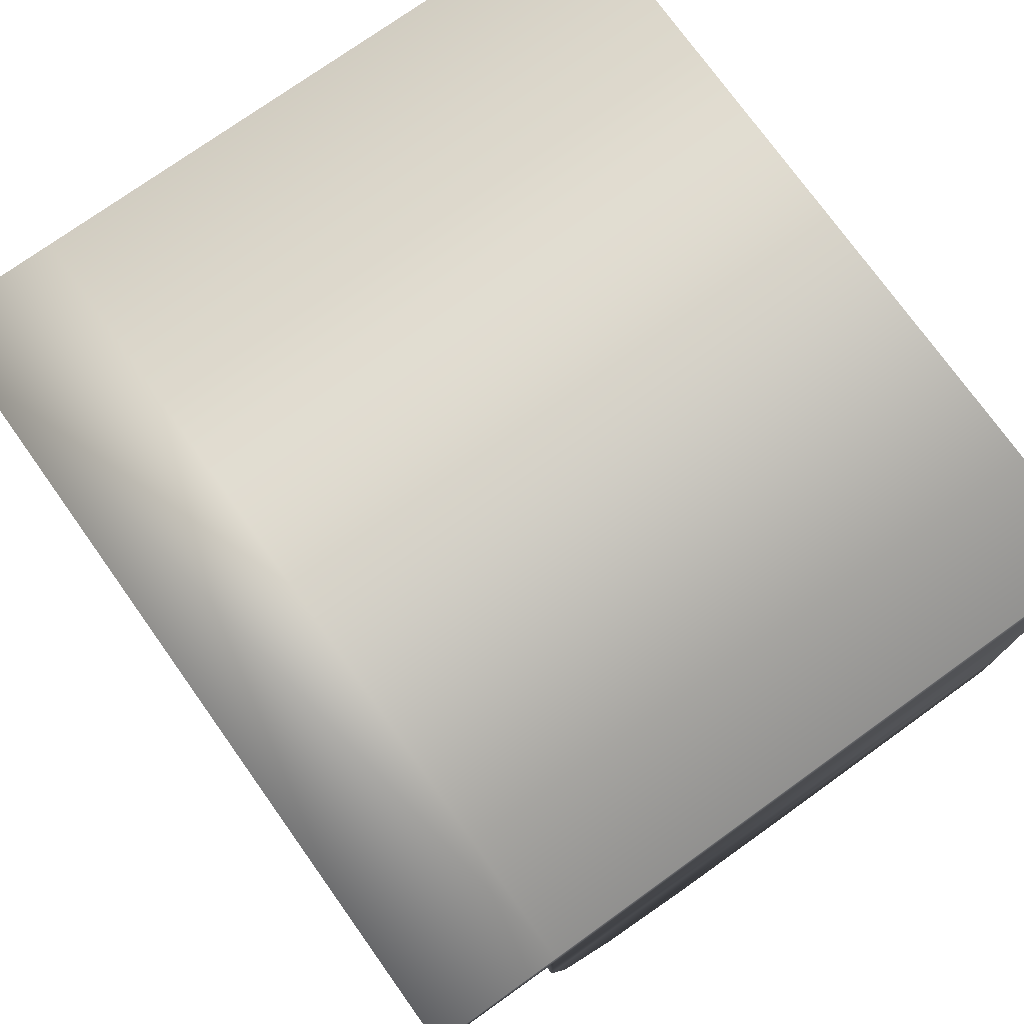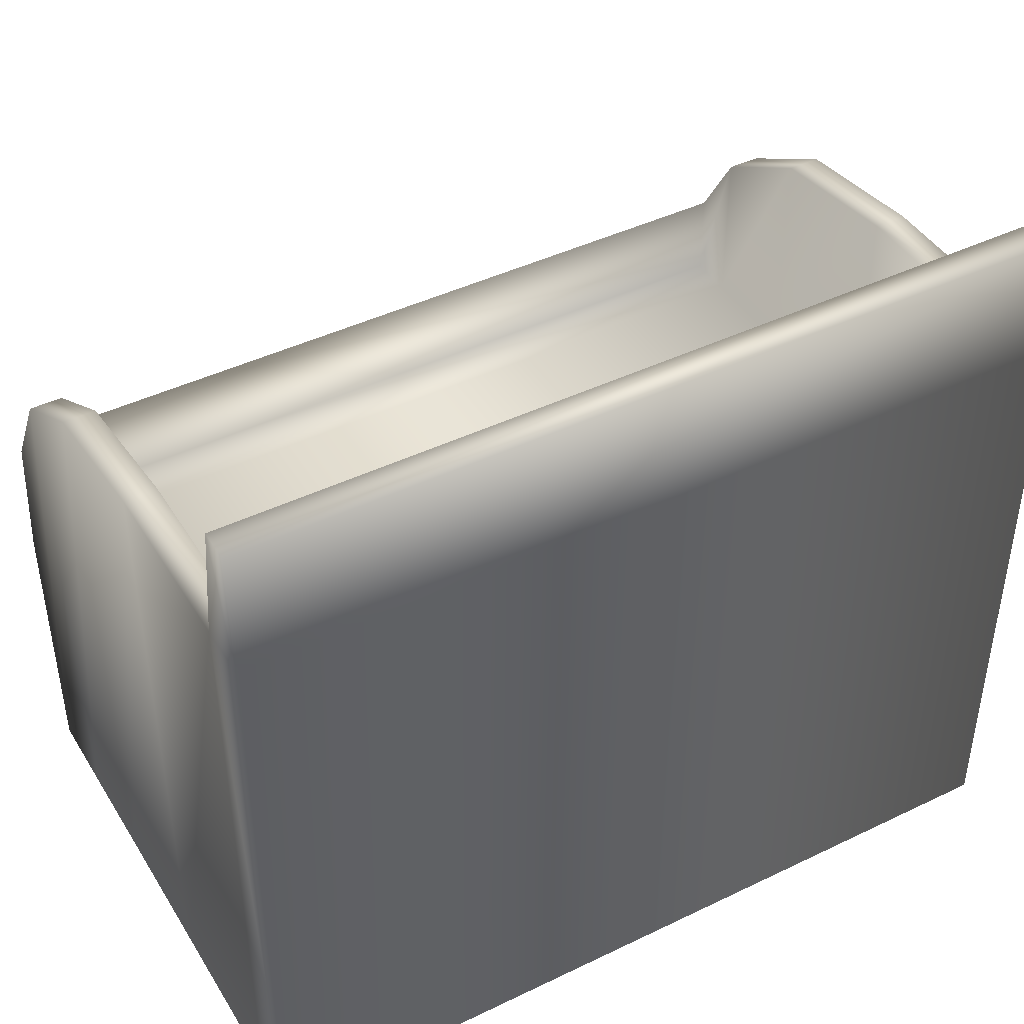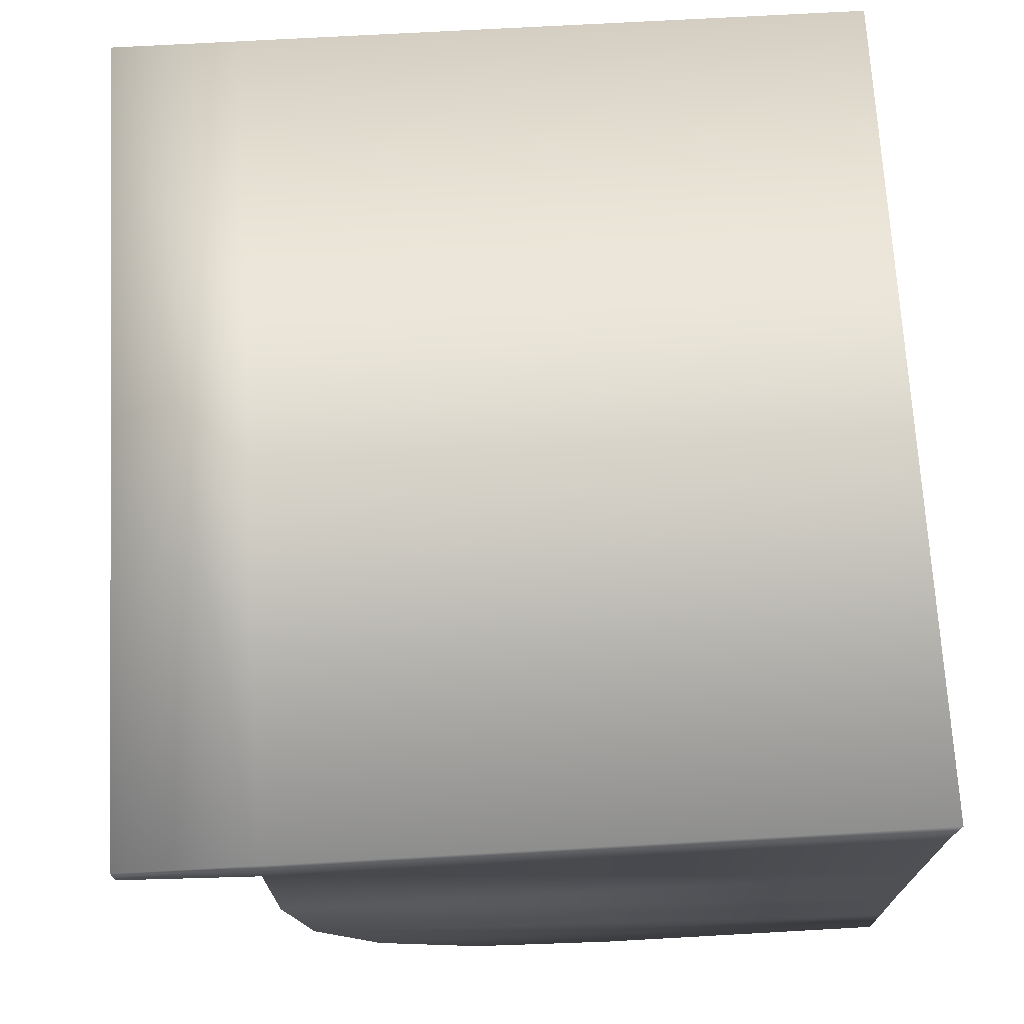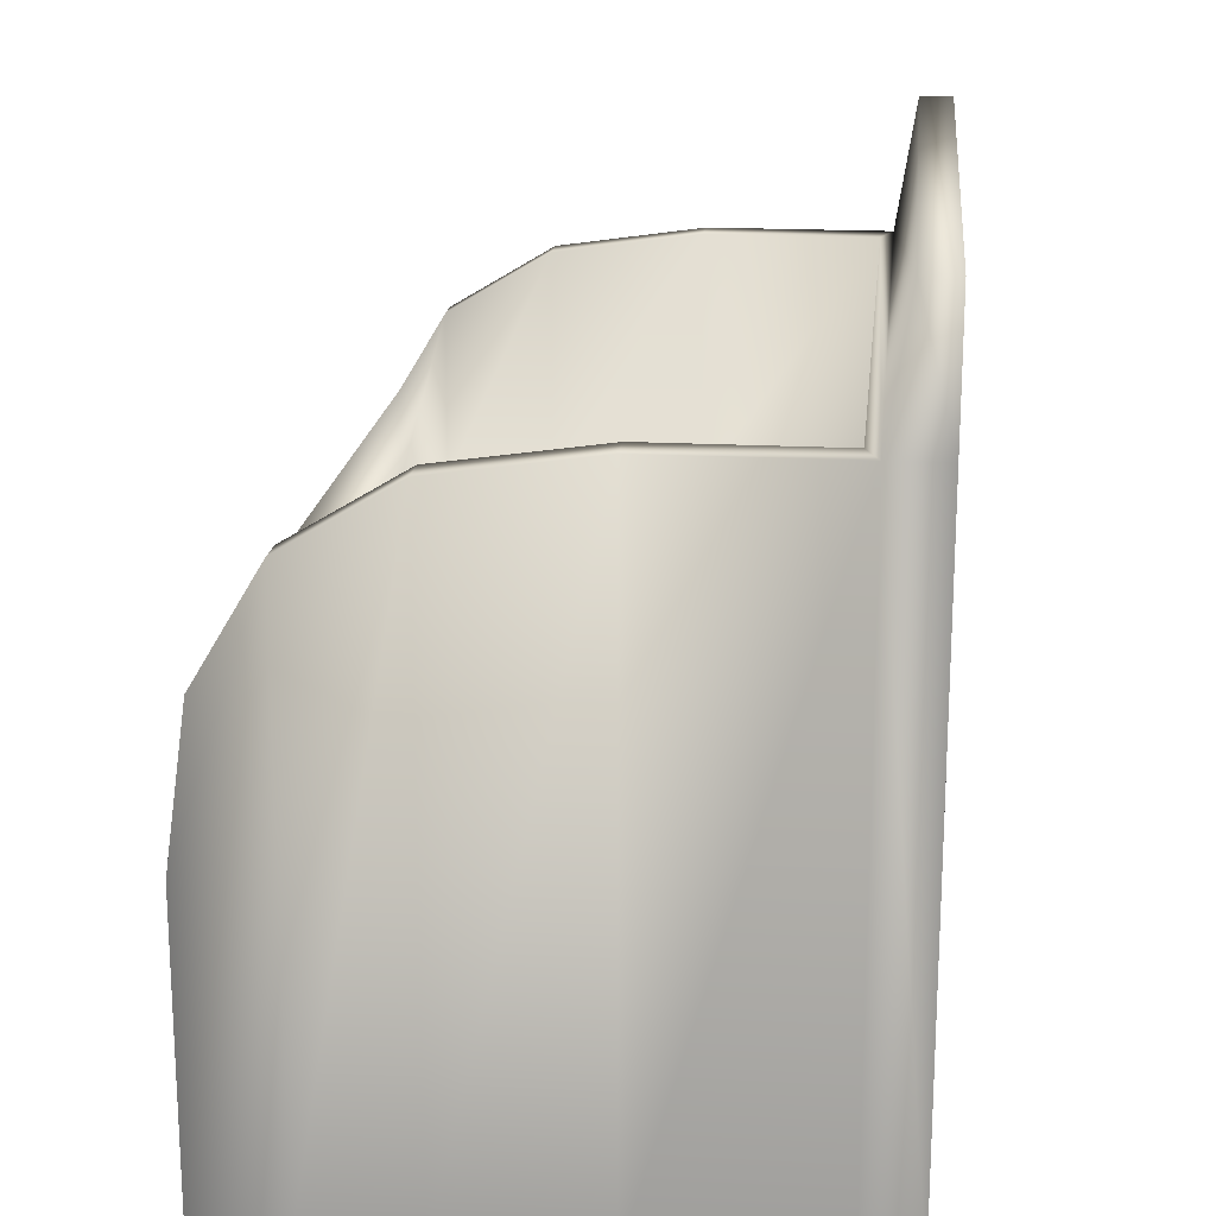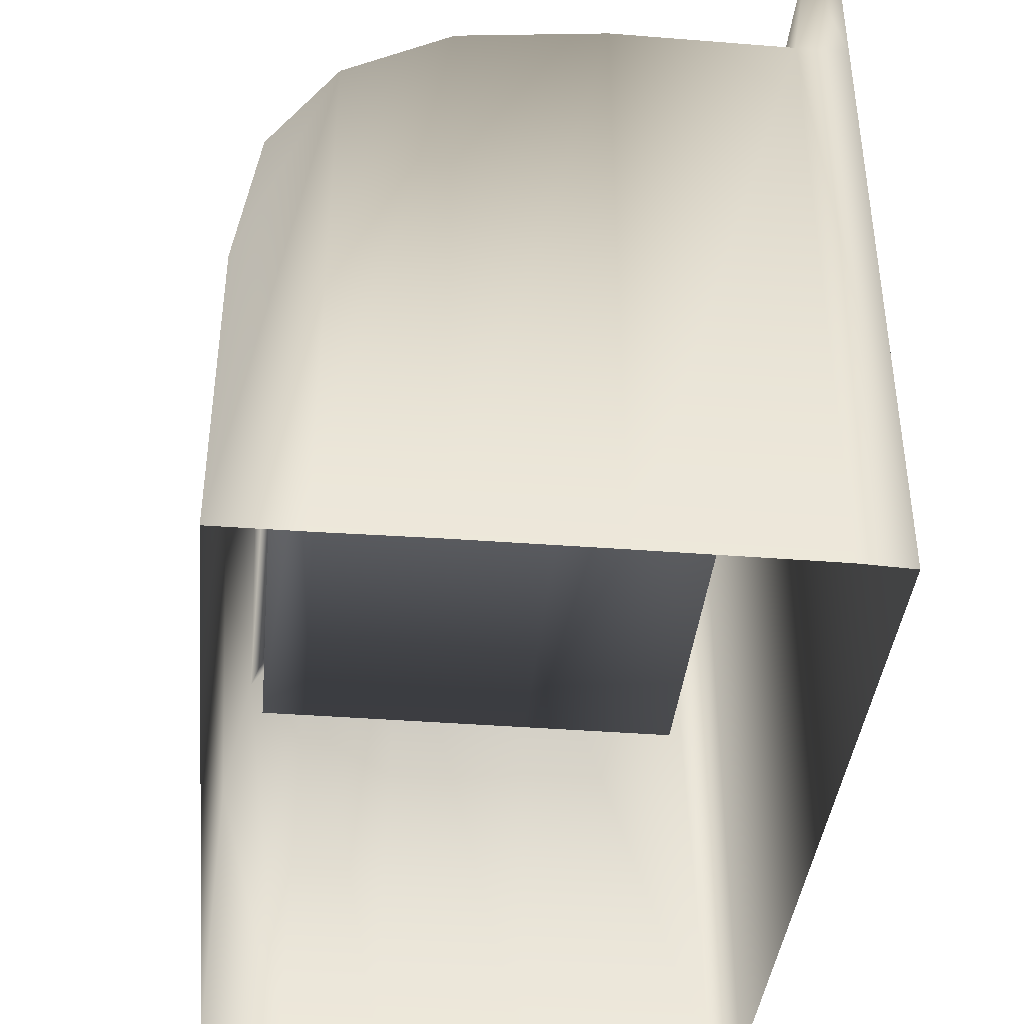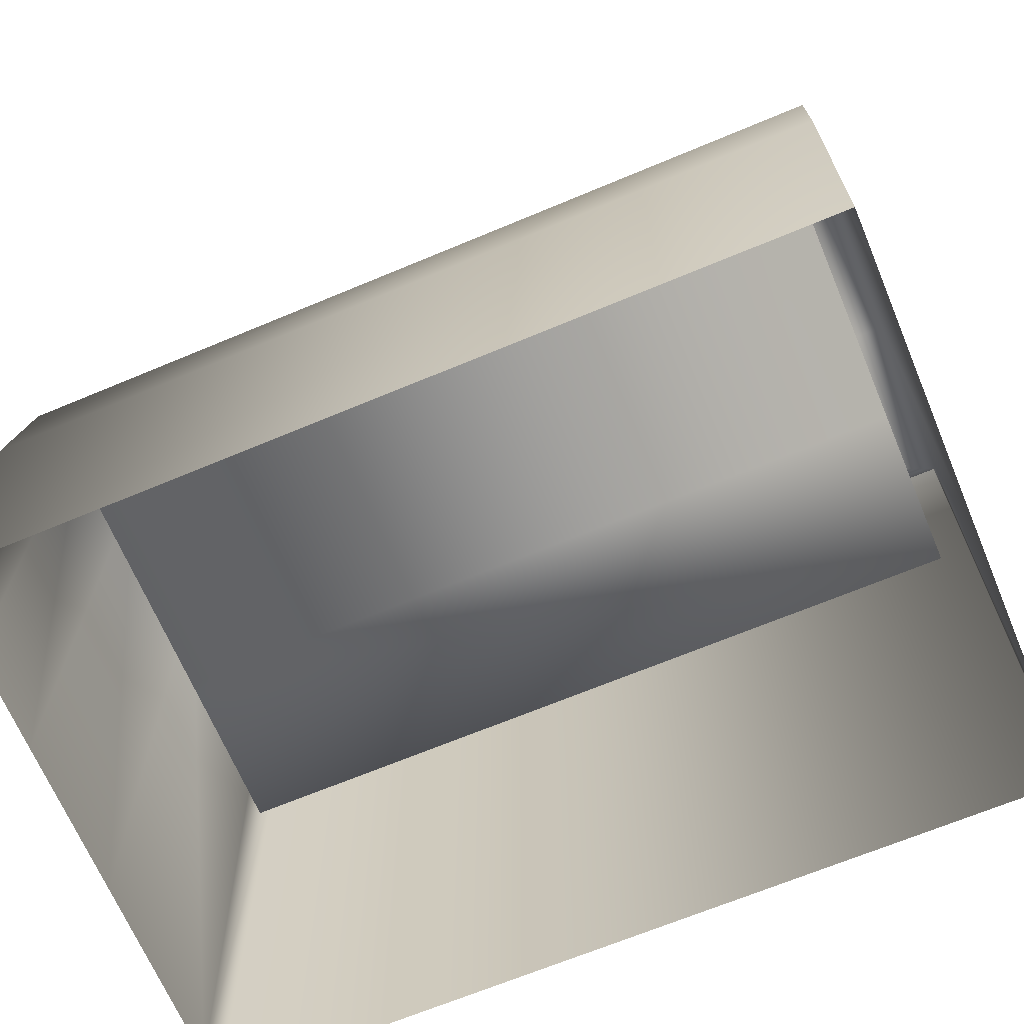
<metadata>
{"format":"obj","ext":"obj","renderer":"f3d","projection":"perspective","resolution":1024,"background":"white","views":[{"elev":75.4,"azim":54.4,"up":"+Y"},{"elev":43.5,"azim":150.4,"up":"+Z"},{"elev":70.8,"azim":86.8,"up":"+Y"},{"elev":18.3,"azim":96.0,"up":"+Z"},{"elev":-39.6,"azim":84.4,"up":"+Z"},{"elev":-67.4,"azim":22.8,"up":"+Z"}]}
</metadata>
<code>
v  -25.85 -17.55 -0.0694
v  25.85 -17.55 -0.0694
v  25.85 -17.55 18.27
v  -25.85 -17.55 18.27
v  -25.85 -12.58 -0.0694
v  -25.85 -16.26 27.33
v  -25.85 -12.37 33.8
v  25.85 -16.26 27.33
v  25.85 17.55 -0.0694
v  -25.85 17.55 -0.0694
v  -25.85 17.55 38.98
v  25.85 17.55 38.98
v  -25.85 14.31 38.98
v  -25.85 3.166 38.98
v  -23.85 3.166 38.98
v  -23.85 13.55 38.98
v  -25.85 -5.897 37.69
v  -23.85 -5.897 37.69
v  -23.85 -12.37 33.8
v  -23.85 -15.23 29.04
v  23.85 -15.23 29.04
v  25.85 -12.37 33.8
v  23.85 -12.37 33.8
v  25.85 -5.897 37.69
v  23.85 -5.897 37.69
v  25.85 3.166 38.98
v  23.85 3.166 38.98
v  25.85 14.31 38.98
v  23.85 13.55 38.98
v  -23.85 3.166 23.62
v  -23.85 13.55 23.62
v  -23.85 -5.897 23.62
v  -23.85 -12.37 23.61
v  -23.85 -15.23 23.61
v  23.85 -15.23 23.61
v  23.85 -12.37 23.61
v  23.85 -5.897 23.62
v  23.85 3.166 23.62
v  23.85 13.55 23.62
v  -25.85 15.55 -0.0694
v  -25.85 15.55 46.97
v  25.85 15.55 46.97
v  25.85 17.55 46.97
v  -25.85 17.55 46.97
v  25.85 -12.37 -0.0476
v  25.85 -5.897 0.0419
v  25.85 3.166 0.0718
v  25.85 14.31 0.0718
v  -25.85 3.3 -0.0694
v  -25.85 -6.326 -0.0694
o Congelador_estrecho
g Congelador_estrecho
f 1 2 3 4
f 5 1 4 6 7
f 6 4 3 8
f 9 10 11 12
f 13 14 15 16
f 14 17 18 15
f 17 7 19 18
f 7 6 20 19
f 6 8 21 20
f 8 22 23 21
f 22 24 25 23
f 24 26 27 25
f 26 28 29 27
f 28 13 16 29
f 16 15 30 31
f 15 18 32 30
f 18 19 33 32
f 19 20 34 33
f 20 21 35 34
f 21 23 36 35
f 23 25 37 36
f 25 27 38 37
f 27 29 39 38
f 29 16 31 39
f 37 38 30 32
f 36 37 32 33
f 30 38 39 31
f 34 35 36 33
f 40 13 11 10
f 41 42 43 44
f 12 11 44 43
f 11 13 41 44
f 13 28 42 41
f 22 8 3 2 45
f 24 22 45 46
f 26 24 46 47
f 28 26 47 48
f 28 48 9 12
f 42 28 12 43
f 14 13 40 49
f 17 14 49 50
f 7 17 50 5

</code>
